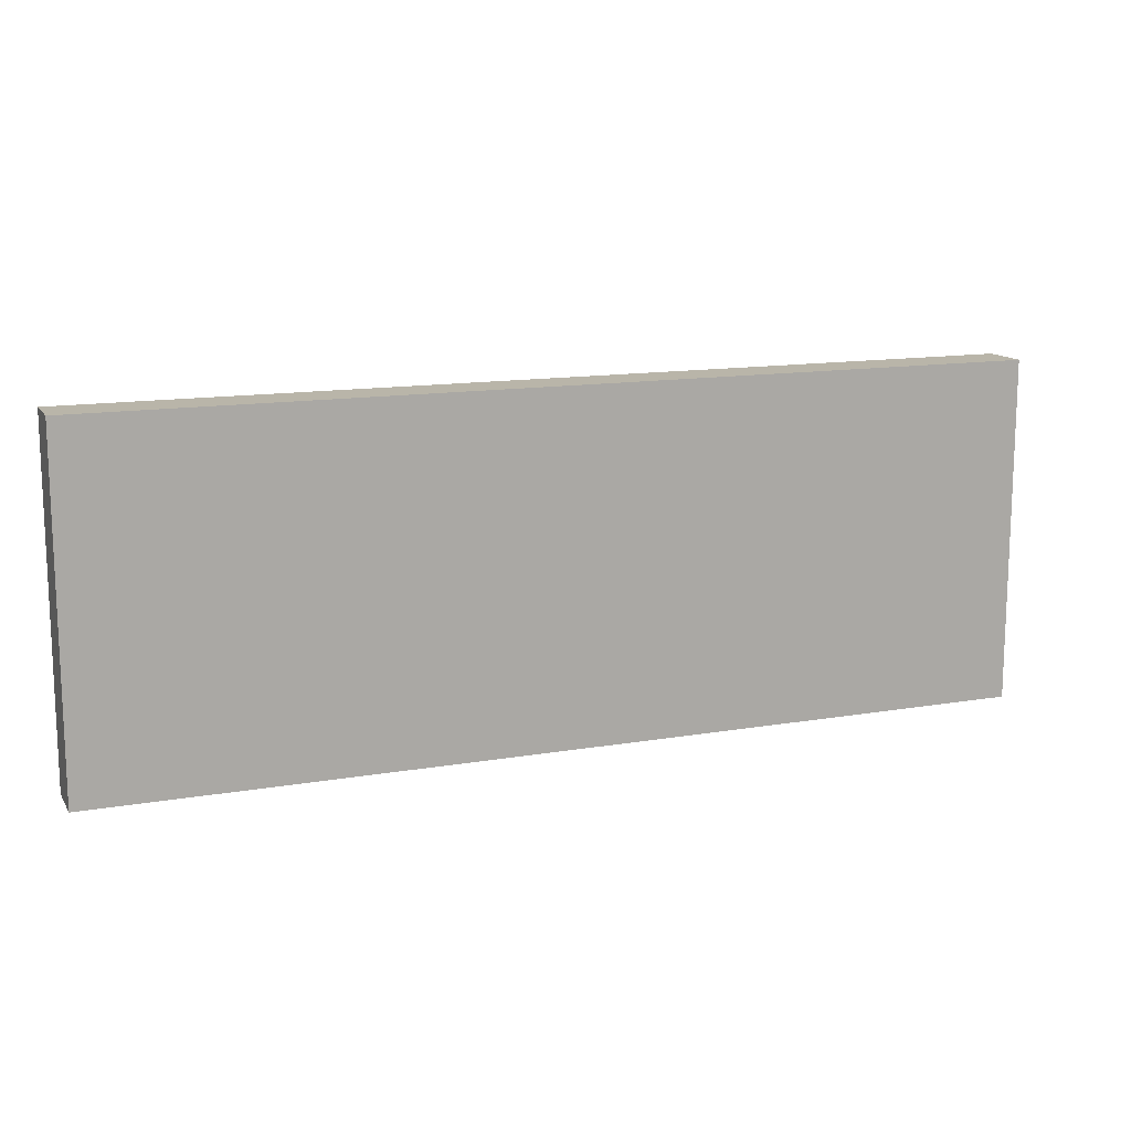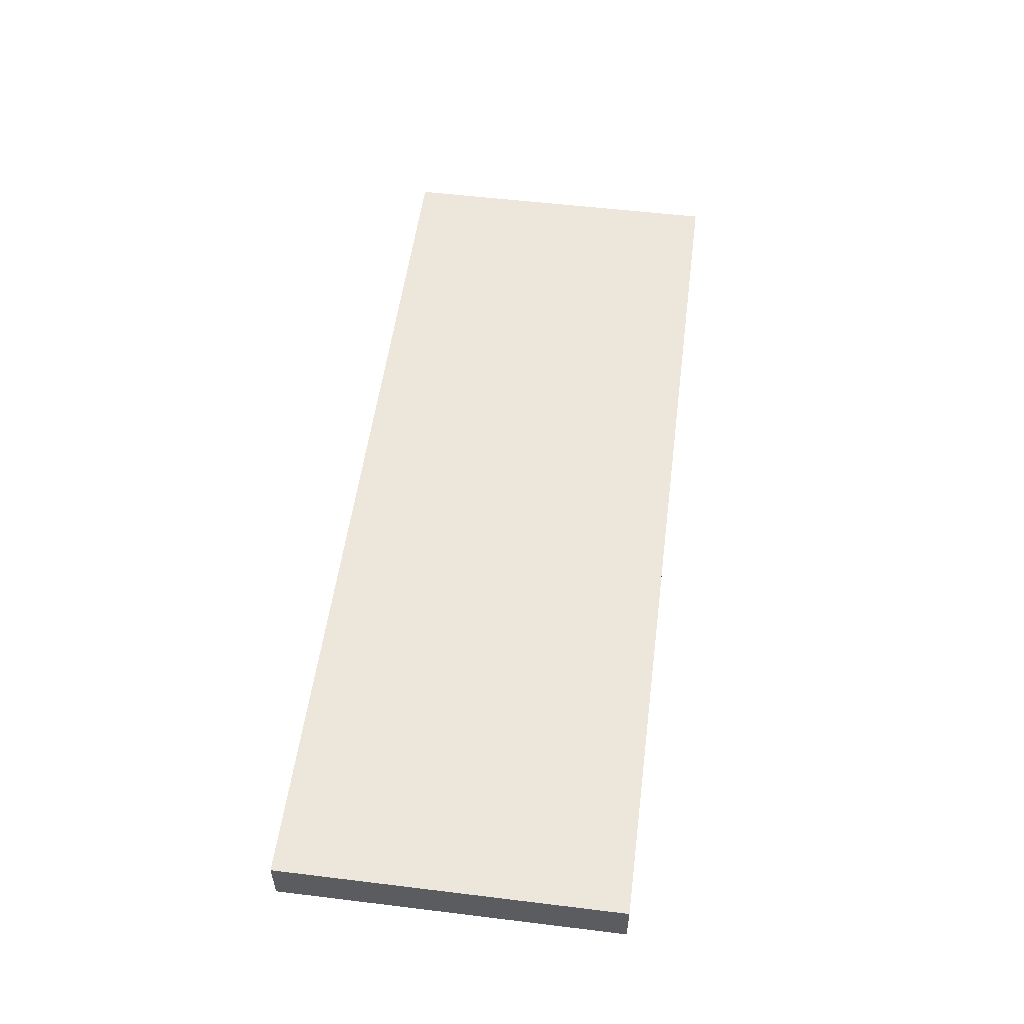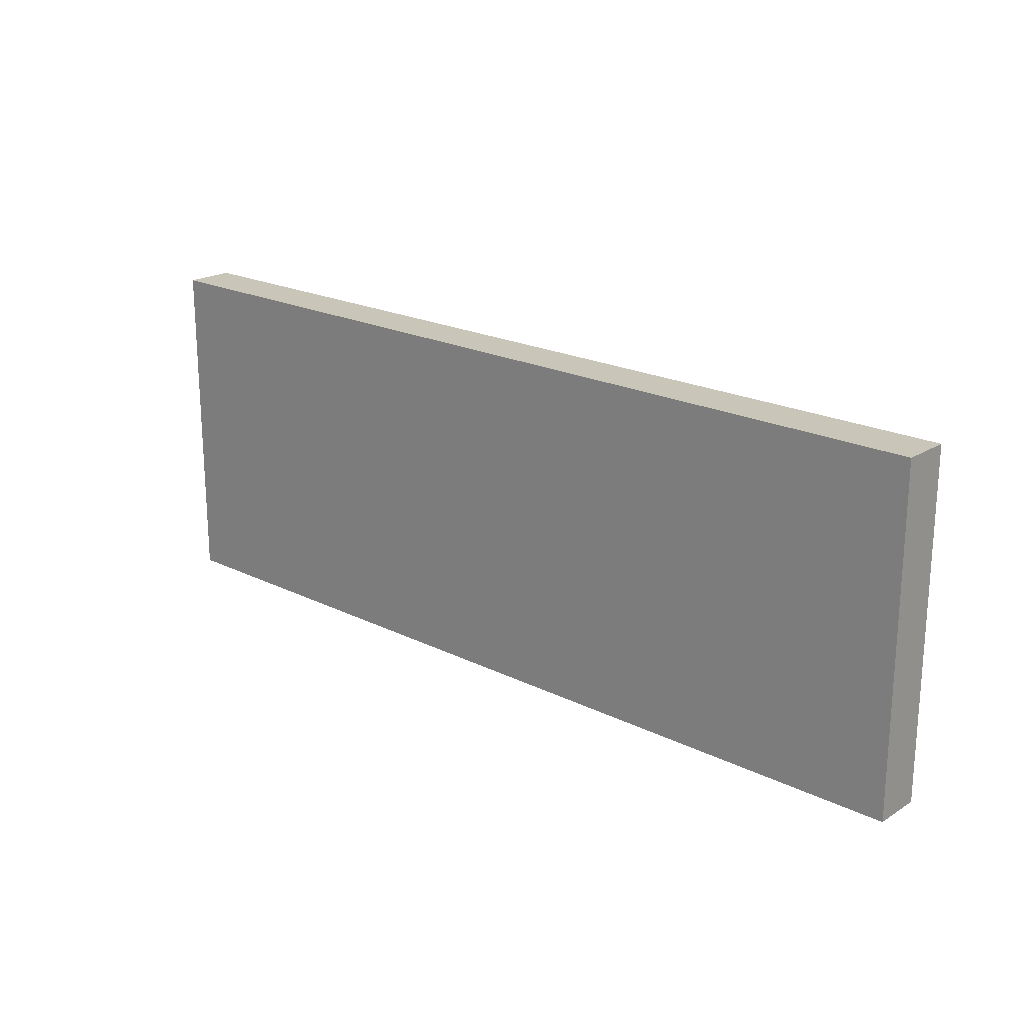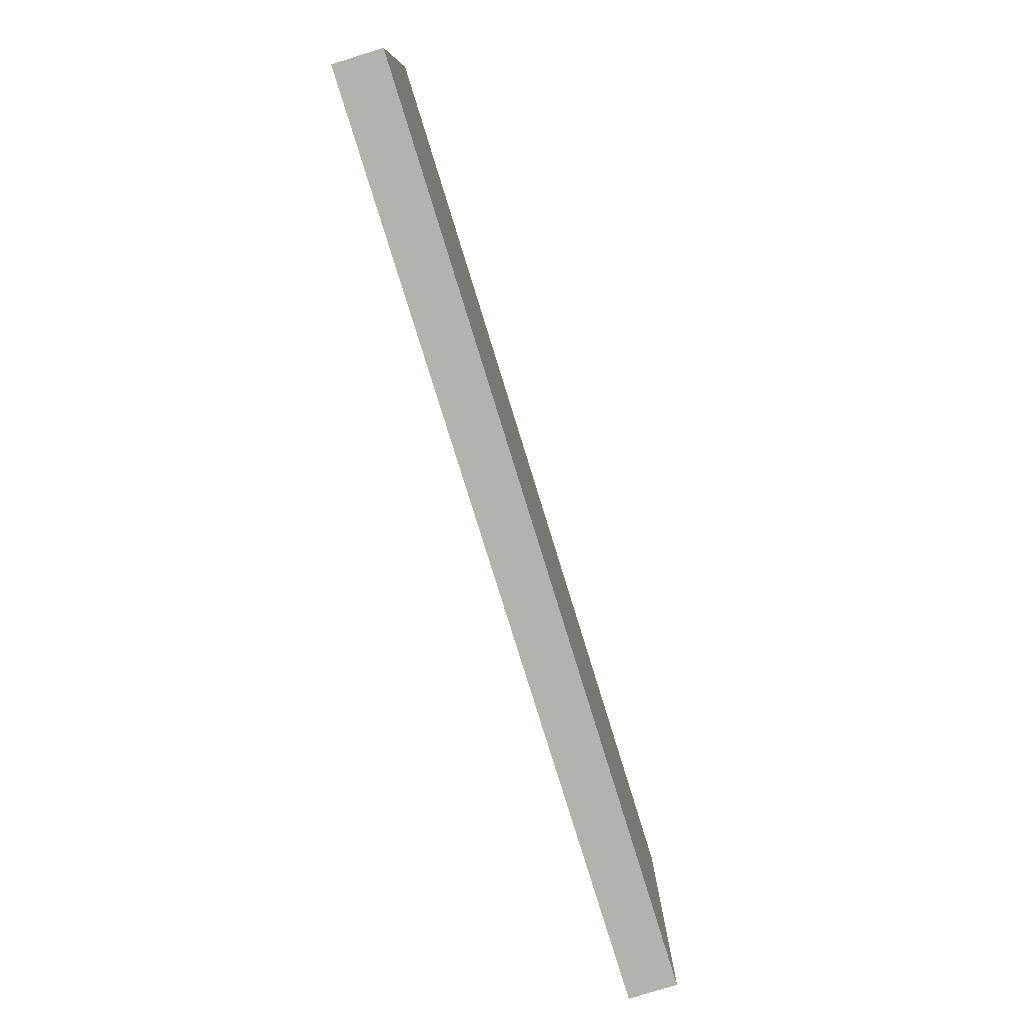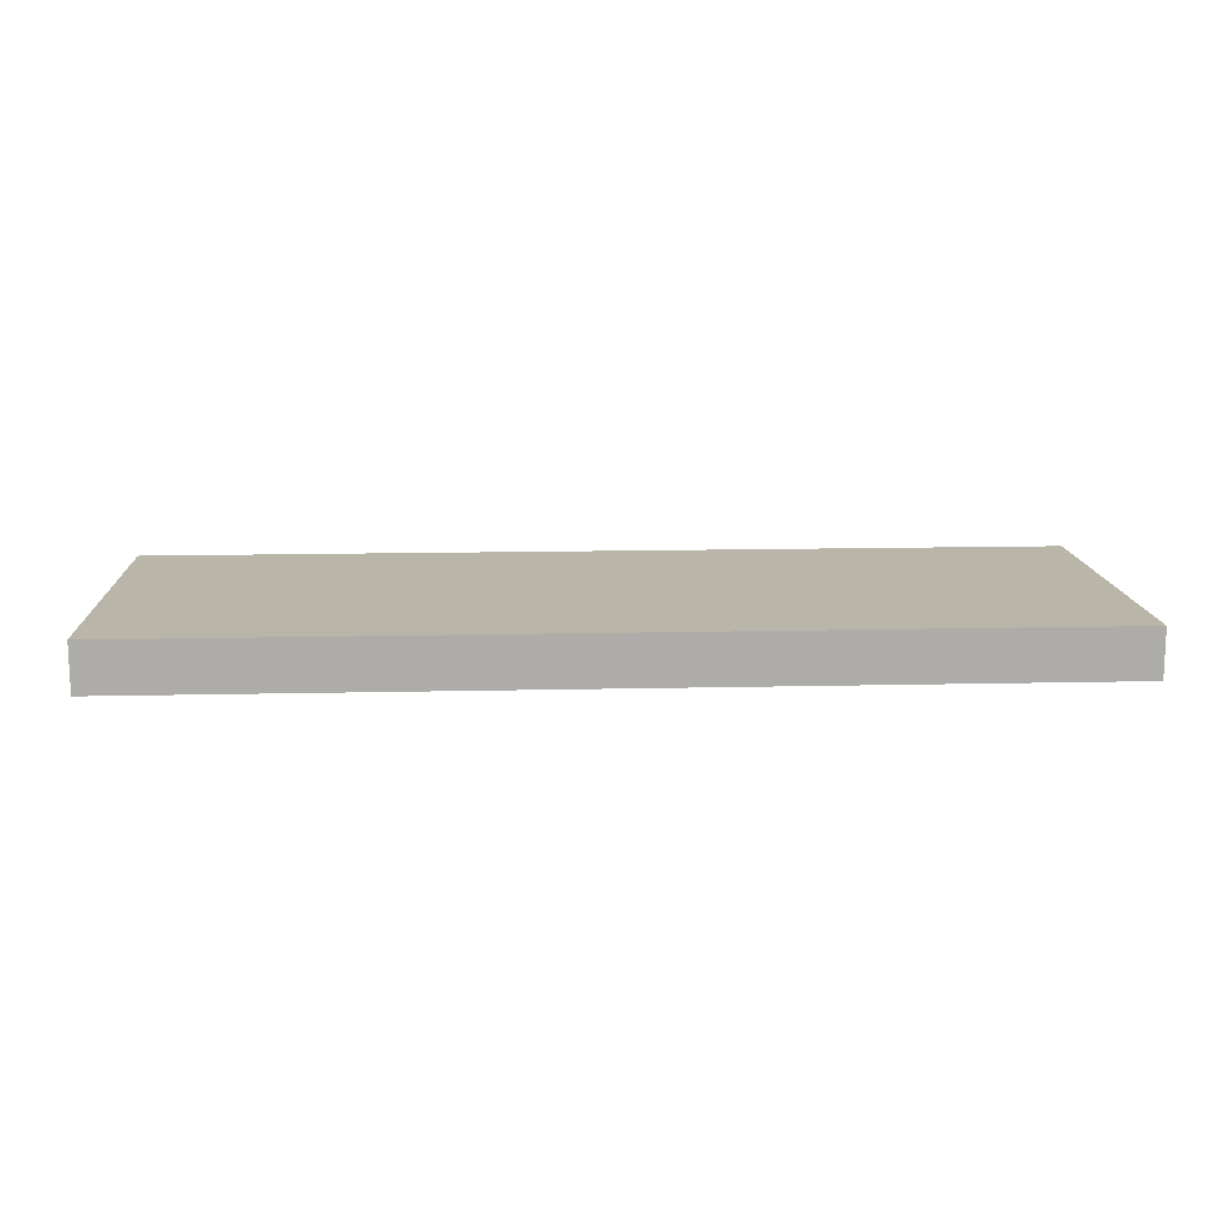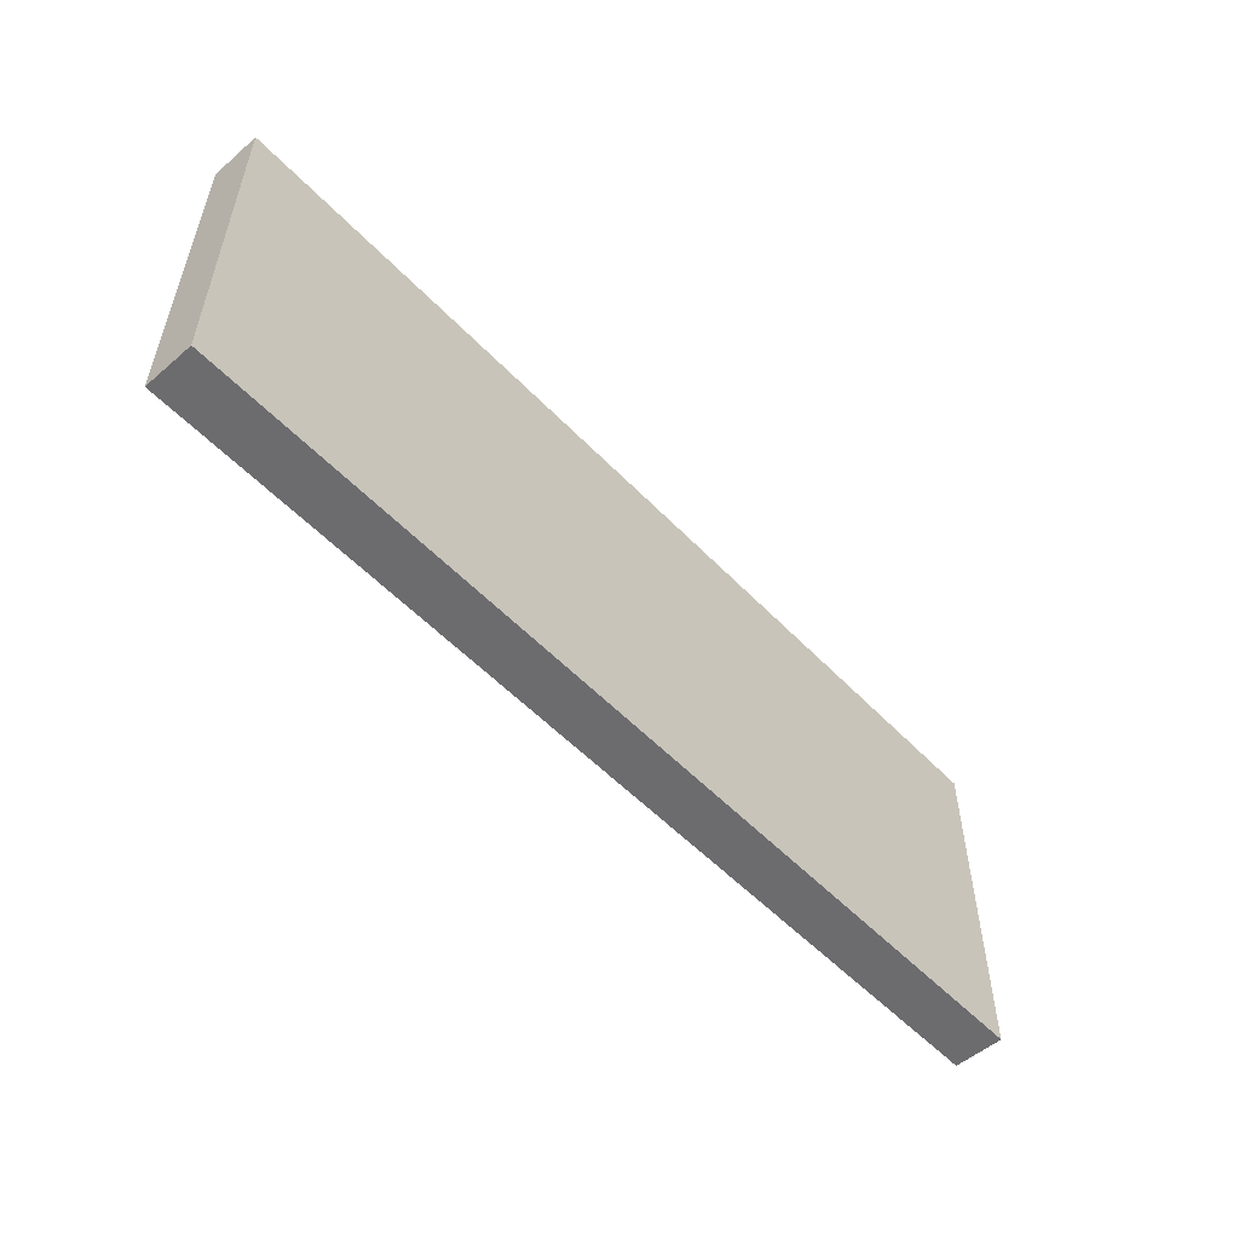
<metadata>
{"format":"obj","ext":"obj","renderer":"f3d","projection":"perspective","resolution":1024,"background":"white","views":[{"elev":13.4,"azim":158.7,"up":"+Y"},{"elev":54.0,"azim":97.4,"up":"+Z"},{"elev":20.6,"azim":41.9,"up":"+Y"},{"elev":-79.4,"azim":-72.8,"up":"+Y"},{"elev":13.4,"azim":-3.0,"up":"+Z"},{"elev":-53.8,"azim":132.4,"up":"+Y"}]}
</metadata>
<code>
o CatCube - 19x7x1
v 9.5 3.5 -0.5
v 9.5 -3.5 -0.5
v 9.5 3.5 0.5
v 9.5 -3.5 0.5
v -9.5 3.5 -0.5
v -9.5 -3.5 -0.5
v -9.5 3.5 0.5
v -9.5 -3.5 0.5
f 1 5 7 3
f 4 3 7 8
f 8 7 5 6
f 6 2 4 8
f 2 1 3 4
f 6 5 1 2

</code>
